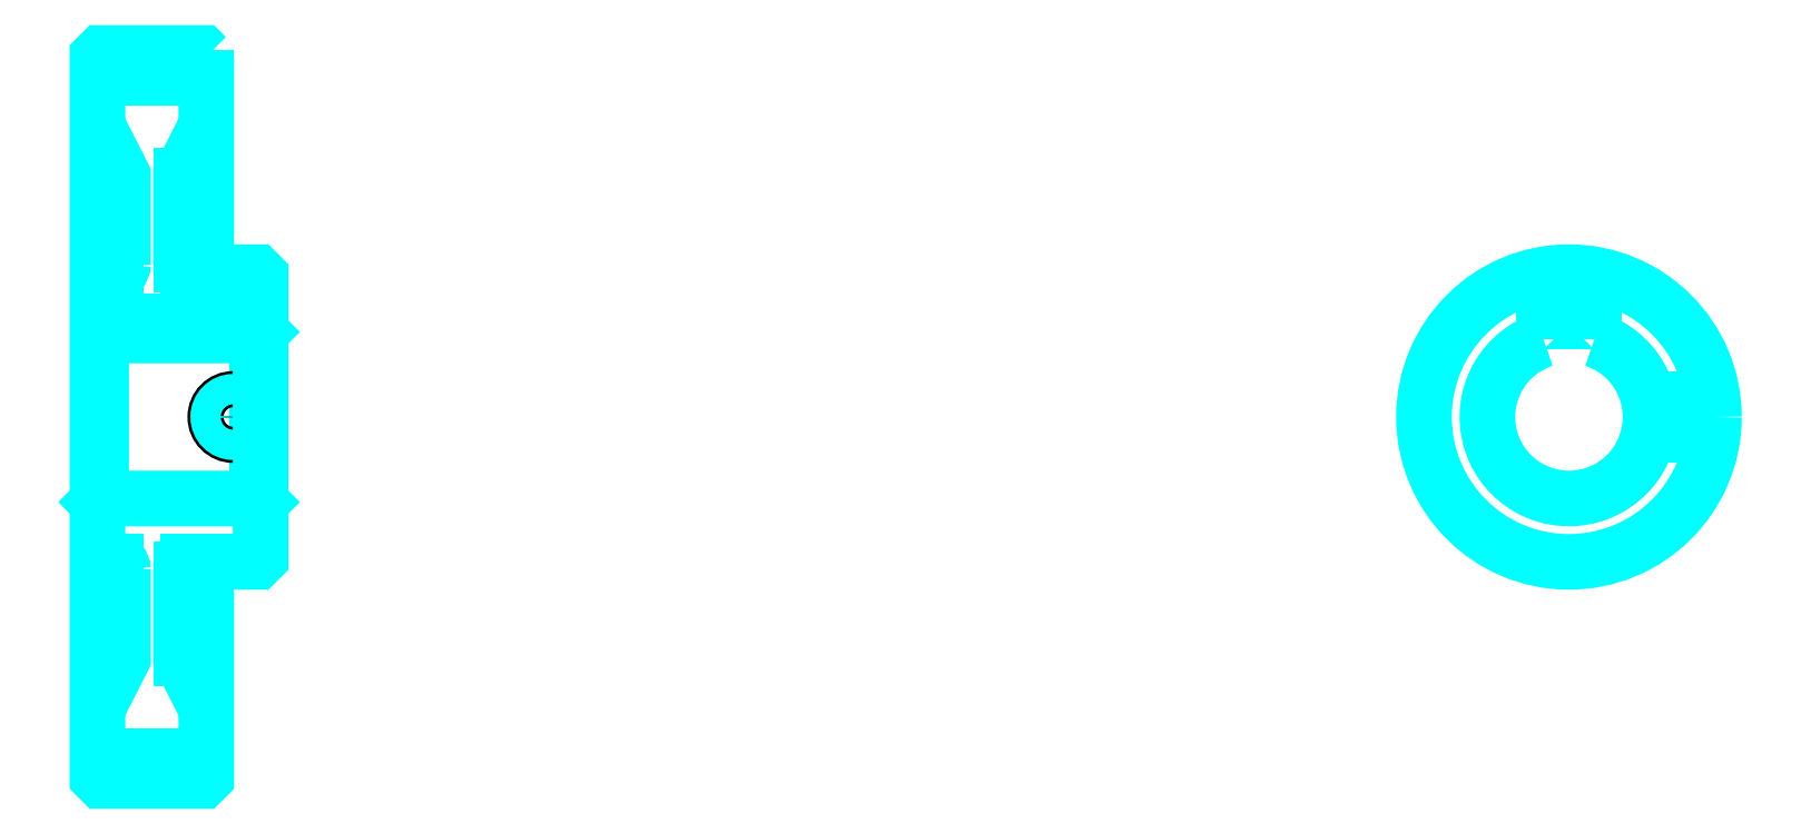
<metadata>
{"format":"dxf","ext":"dxf","renderer":"ezdxf+matplotlib","layout":"modelspace","background":"white","min_lineweight":24,"dpi":150}
</metadata>
<code>
0
SECTION
2
ENTITIES
0
ARC
8
0
10
261.8
20
300.4
30
0
40
2
50
270
51
0
0
ARC
8
0
10
261.8
20
216.4
30
0
40
2
50
0
51
90
0
LINE
8
0
10
256.8
20
352.2
30
0
11
286.8
21
352.2
31
0
0
LINE
8
0
10
256.8
20
164.7
30
0
11
286.8
21
164.7
31
0
0
LINE
8
0
10
301.8
20
281.9
30
0
11
300.8
21
280.9
31
0
0
LINE
8
0
10
301.8
20
234.9
30
0
11
300.8
21
235.9
31
0
0
LINE
8
0
10
256.8
20
234.9
30
0
11
257.8
21
235.9
31
0
0
LINE
8
0
10
256.8
20
298.4
30
0
11
261.8
21
298.4
31
0
0
LINE
8
0
10
256.8
20
218.4
30
0
11
261.8
21
218.4
31
0
0
POLYLINE
8
0
66
1
10
0
20
0
30
0
70
2
0
VERTEX
8
0
10
279.8
20
300.4
30
0
70
0
0
VERTEX
8
0
10
279.8
20
325.2
30
0
70
0
0
VERTEX
8
0
10
286.8
20
338.9
30
0
70
0
0
SEQEND
8
0
0
POLYLINE
8
0
66
1
10
0
20
0
30
0
70
2
0
VERTEX
8
0
10
263.8
20
300.4
30
0
70
0
0
VERTEX
8
0
10
263.8
20
325.2
30
0
70
0
0
VERTEX
8
0
10
256.8
20
338.9
30
0
70
0
0
SEQEND
8
0
0
POLYLINE
8
0
66
1
10
0
20
0
30
0
70
2
0
VERTEX
8
0
10
279.8
20
216.4
30
0
70
0
0
VERTEX
8
0
10
279.8
20
191.7
30
0
70
0
0
VERTEX
8
0
10
286.8
20
177.9
30
0
70
0
0
SEQEND
8
0
0
POLYLINE
8
0
66
1
10
0
20
0
30
0
70
2
0
VERTEX
8
0
10
263.8
20
216.4
30
0
70
0
0
VERTEX
8
0
10
263.8
20
191.7
30
0
70
0
0
VERTEX
8
0
10
256.8
20
177.9
30
0
70
0
0
SEQEND
8
0
0
POLYLINE
8
0
66
1
10
0
20
0
30
0
70
2
0
VERTEX
8
0
10
256.8
20
281.9
30
0
70
0
0
VERTEX
8
0
10
257.8
20
280.9
30
0
70
0
0
VERTEX
8
0
10
257.8
20
235.9
30
0
70
0
0
VERTEX
8
0
10
300.8
20
235.9
30
0
70
0
0
VERTEX
8
0
10
300.8
20
280.9
30
0
70
0
0
VERTEX
8
0
10
257.8
20
280.9
30
0
70
0
0
SEQEND
8
0
0
ARC
8
0
10
662.7
20
258.4
30
0
40
22.5
50
108.1
51
71.87
0
POLYLINE
8
0
66
1
10
0
20
0
30
0
70
2
0
VERTEX
8
0
10
669.7
20
279.8
30
0
70
0
0
VERTEX
8
0
10
669.7
20
284.7
30
0
70
0
0
VERTEX
8
0
10
655.7
20
284.7
30
0
70
0
0
VERTEX
8
0
10
655.7
20
279.8
30
0
70
0
0
SEQEND
8
0
0
LINE
8
0
10
256.8
20
284.7
30
0
11
301.8
21
284.7
31
0
0
POLYLINE
8
0
66
1
10
0
20
0
30
0
70
2
0
VERTEX
8
0
10
299.3
20
298.4
30
0
70
0
0
VERTEX
8
0
10
299.3
20
284.7
30
0
70
0
0
SEQEND
8
0
0
POLYLINE
8
0
66
1
10
0
20
0
30
0
70
2
0
VERTEX
8
0
10
289.3
20
298.4
30
0
70
0
0
VERTEX
8
0
10
289.3
20
284.7
30
0
70
0
0
SEQEND
8
0
0
POLYLINE
8
0
66
1
10
0
20
0
30
0
70
2
0
VERTEX
8
0
10
298.4
20
298.4
30
0
70
0
0
VERTEX
8
0
10
298.4
20
284.7
30
0
70
0
0
SEQEND
8
0
0
POLYLINE
8
0
66
1
10
0
20
0
30
0
70
2
0
VERTEX
8
0
10
290.1
20
298.4
30
0
70
0
0
VERTEX
8
0
10
290.1
20
284.7
30
0
70
0
0
SEQEND
8
0
0
POLYLINE
8
0
66
1
10
0
20
0
30
0
70
2
0
VERTEX
8
0
10
657.7
20
284.7
30
0
70
0
0
VERTEX
8
0
10
657.7
20
298.1
30
0
70
0
0
SEQEND
8
0
0
POLYLINE
8
0
66
1
10
0
20
0
30
0
70
2
0
VERTEX
8
0
10
667.7
20
284.7
30
0
70
0
0
VERTEX
8
0
10
667.7
20
298.1
30
0
70
0
0
SEQEND
8
0
0
POLYLINE
8
0
66
1
10
0
20
0
30
0
70
2
0
VERTEX
8
0
10
658.5
20
284.7
30
0
70
0
0
VERTEX
8
0
10
658.5
20
298.2
30
0
70
0
0
SEQEND
8
0
0
POLYLINE
8
0
66
1
10
0
20
0
30
0
70
2
0
VERTEX
8
0
10
666.9
20
284.7
30
0
70
0
0
VERTEX
8
0
10
666.9
20
298.2
30
0
70
0
0
SEQEND
8
0
0
CIRCLE
8
0
10
294.3
20
258.4
30
0
40
5
0
CIRCLE
8
0
10
294.3
20
258.4
30
0
40
4.19
0
POLYLINE
8
0
66
1
10
0
20
0
30
0
70
2
0
VERTEX
8
0
10
684.6
20
263.4
30
0
70
0
0
VERTEX
8
0
10
702.4
20
263.4
30
0
70
0
0
SEQEND
8
0
0
POLYLINE
8
0
66
1
10
0
20
0
30
0
70
2
0
VERTEX
8
0
10
684.6
20
253.4
30
0
70
0
0
VERTEX
8
0
10
702.4
20
253.4
30
0
70
0
0
SEQEND
8
0
0
POLYLINE
8
0
66
1
10
0
20
0
30
0
70
2
0
VERTEX
8
0
10
684.8
20
262.6
30
0
70
0
0
VERTEX
8
0
10
702.5
20
262.6
30
0
70
0
0
SEQEND
8
0
0
POLYLINE
8
0
66
1
10
0
20
0
30
0
70
2
0
VERTEX
8
0
10
684.8
20
254.3
30
0
70
0
0
VERTEX
8
0
10
702.5
20
254.3
30
0
70
0
0
SEQEND
8
0
0
POLYLINE
8
0
66
1
10
0
20
0
30
0
70
2
0
VERTEX
8
0
10
256.8
20
234.9
30
0
70
0
0
VERTEX
8
0
10
256.8
20
158.9
30
0
70
0
0
VERTEX
8
0
10
257.8
20
157.9
30
0
70
0
0
VERTEX
8
0
10
285.8
20
157.9
30
0
70
0
0
VERTEX
8
0
10
286.8
20
158.9
30
0
70
0
0
VERTEX
8
0
10
286.8
20
218.4
30
0
70
0
0
VERTEX
8
0
10
300.8
20
218.4
30
0
70
0
0
VERTEX
8
0
10
301.8
20
219.4
30
0
70
0
0
VERTEX
8
0
10
301.8
20
297.4
30
0
70
0
0
VERTEX
8
0
10
300.8
20
298.4
30
0
70
0
0
VERTEX
8
0
10
286.8
20
298.4
30
0
70
0
0
VERTEX
8
0
10
286.8
20
357.9
30
0
70
0
0
SEQEND
8
0
0
POLYLINE
8
0
66
1
10
0
20
0
30
0
70
2
0
VERTEX
8
0
10
286.8
20
357.9
30
0
70
0
0
VERTEX
8
0
10
285.8
20
358.9
30
0
70
0
0
VERTEX
8
0
10
257.8
20
358.9
30
0
70
0
0
VERTEX
8
0
10
256.8
20
357.9
30
0
70
0
0
VERTEX
8
0
10
256.8
20
234.9
30
0
70
0
0
SEQEND
8
0
0
ARC
8
0
10
281.8
20
216.4
30
0
40
2
50
90
51
180
0
ARC
8
0
10
281.8
20
300.4
30
0
40
2
50
180
51
270
0
LINE
8
0
10
286.8
20
218.4
30
0
11
281.8
21
218.4
31
0
0
LINE
8
0
10
281.8
20
298.4
30
0
11
286.8
21
298.4
31
0
0
LINE
8
0
10
279.8
20
325.2
30
0
11
279.8
21
300.4
31
0
0
LINE
8
0
10
279.8
20
216.4
30
0
11
279.8
21
191.7
31
0
0
CIRCLE
8
0
10
662.7
20
258.4
30
0
40
40
0
ENDSEC
0
EOF

</code>
